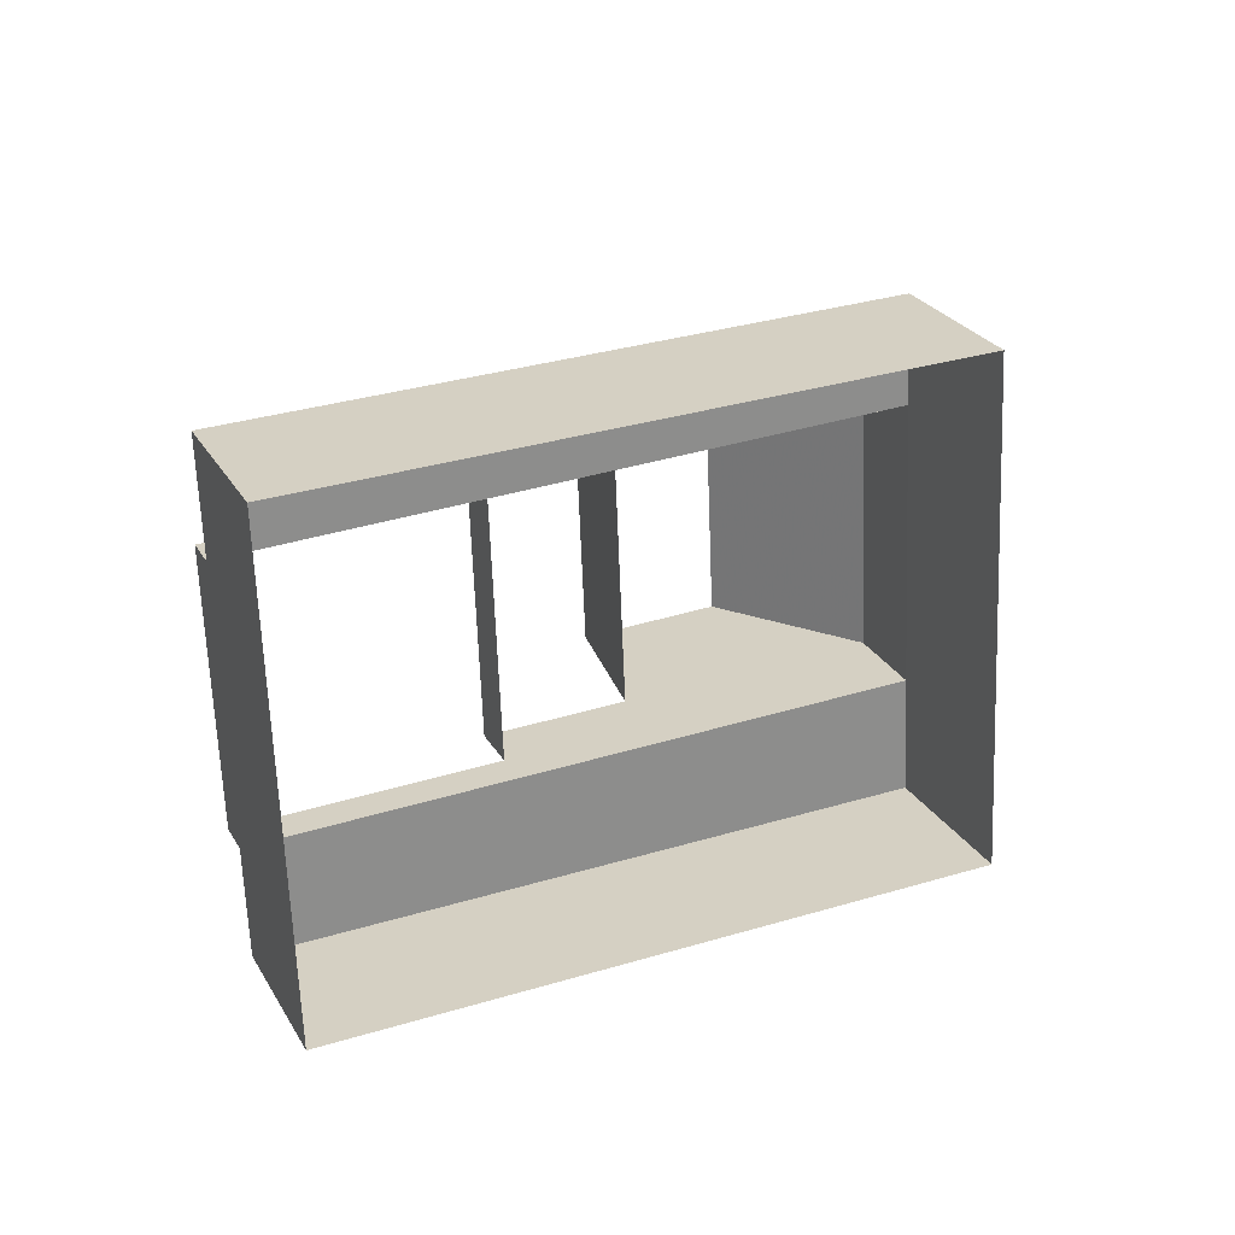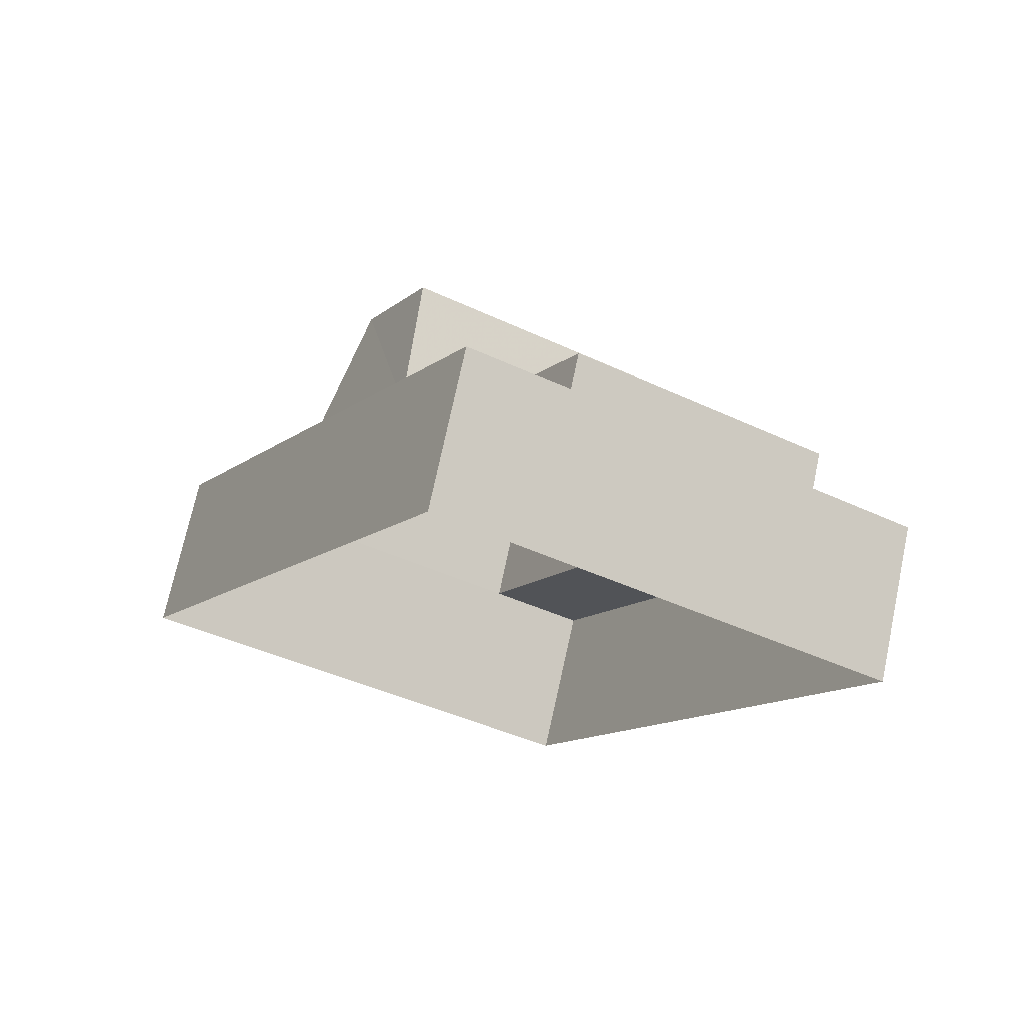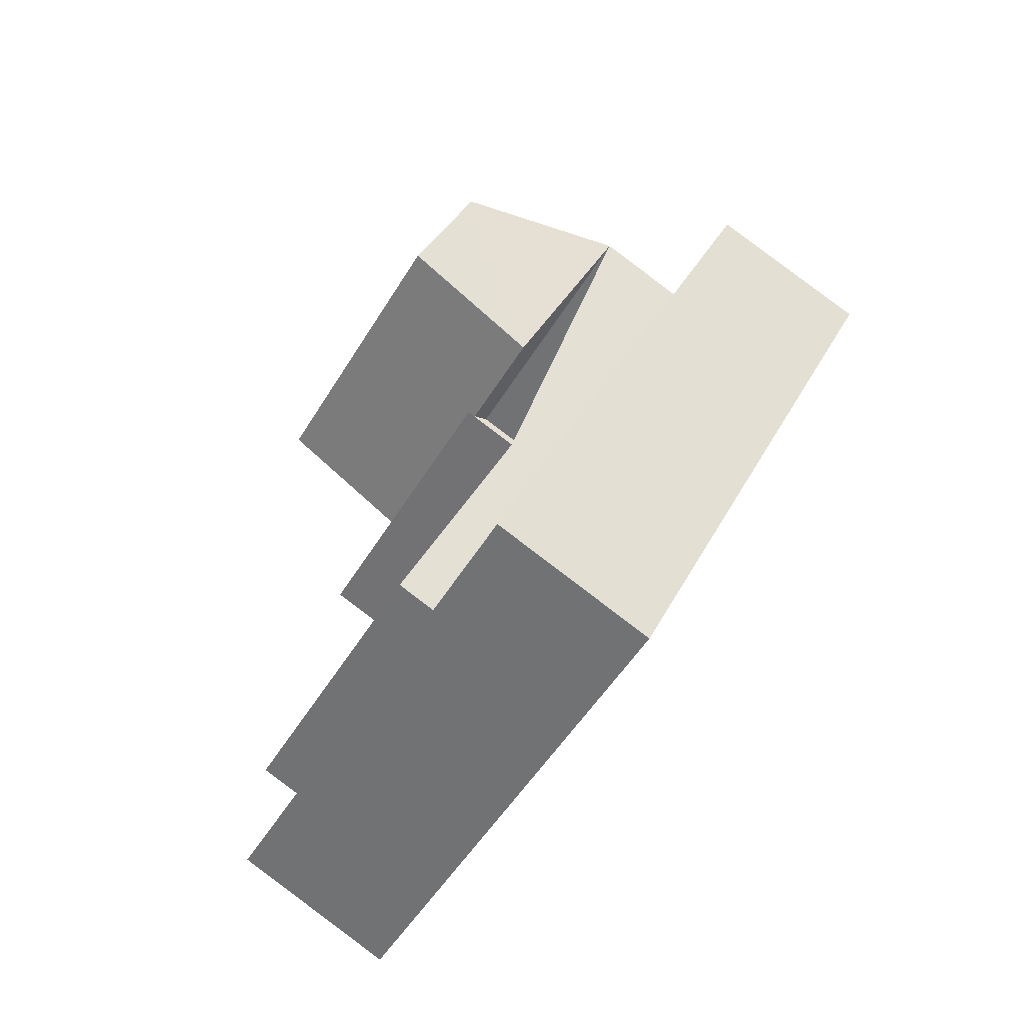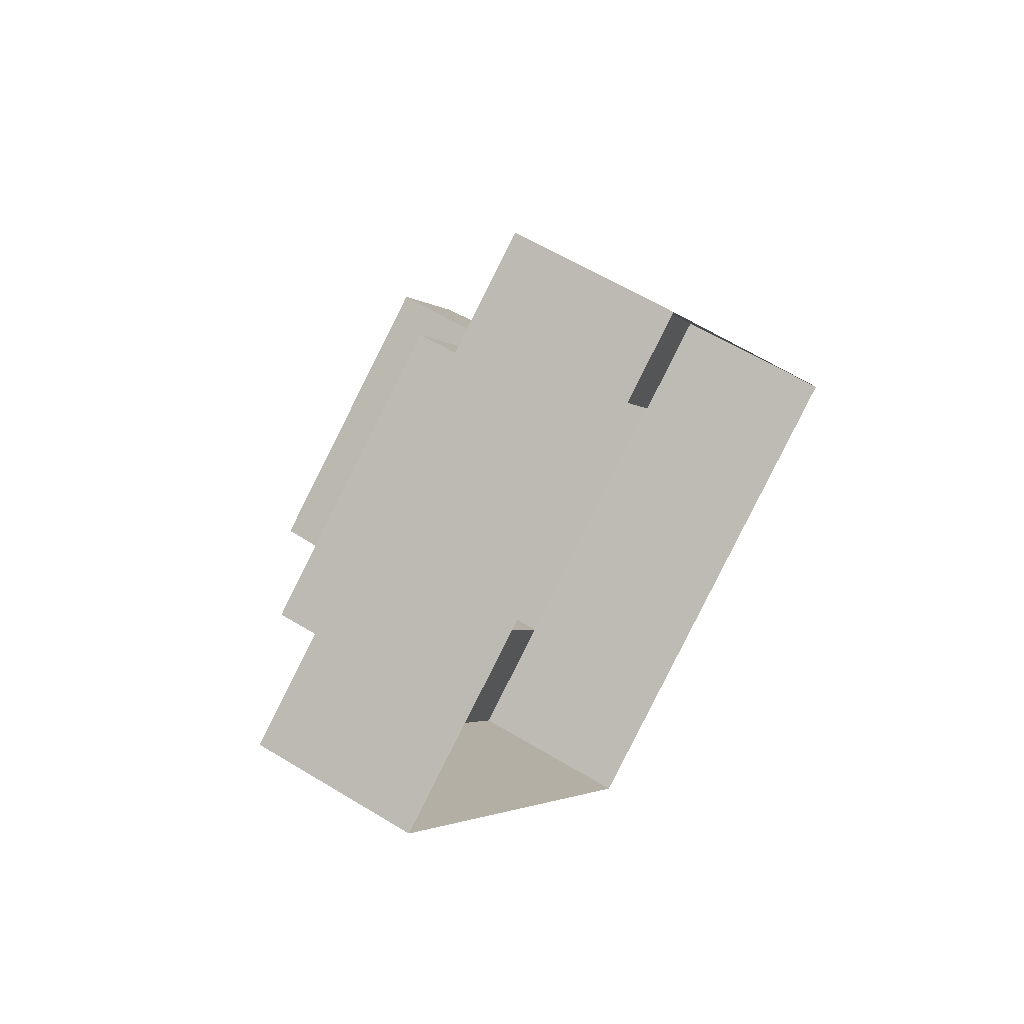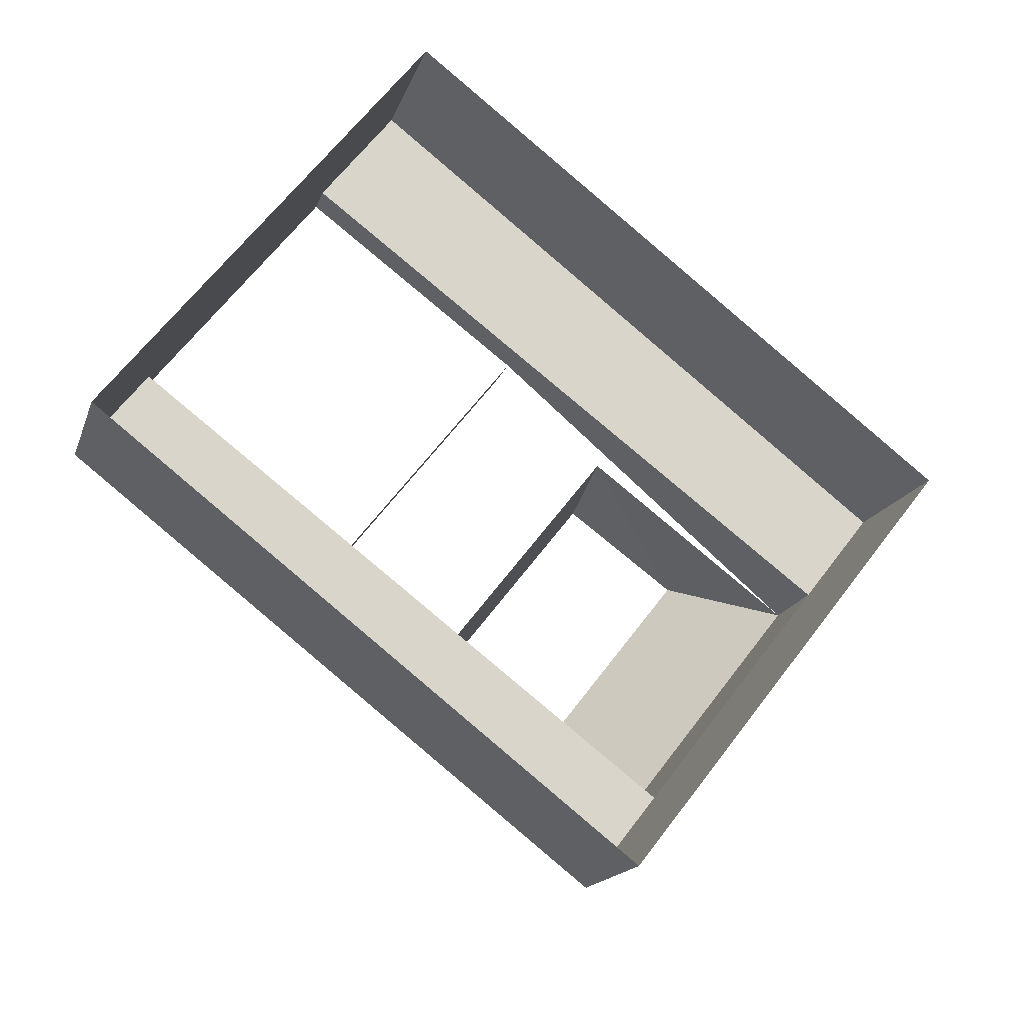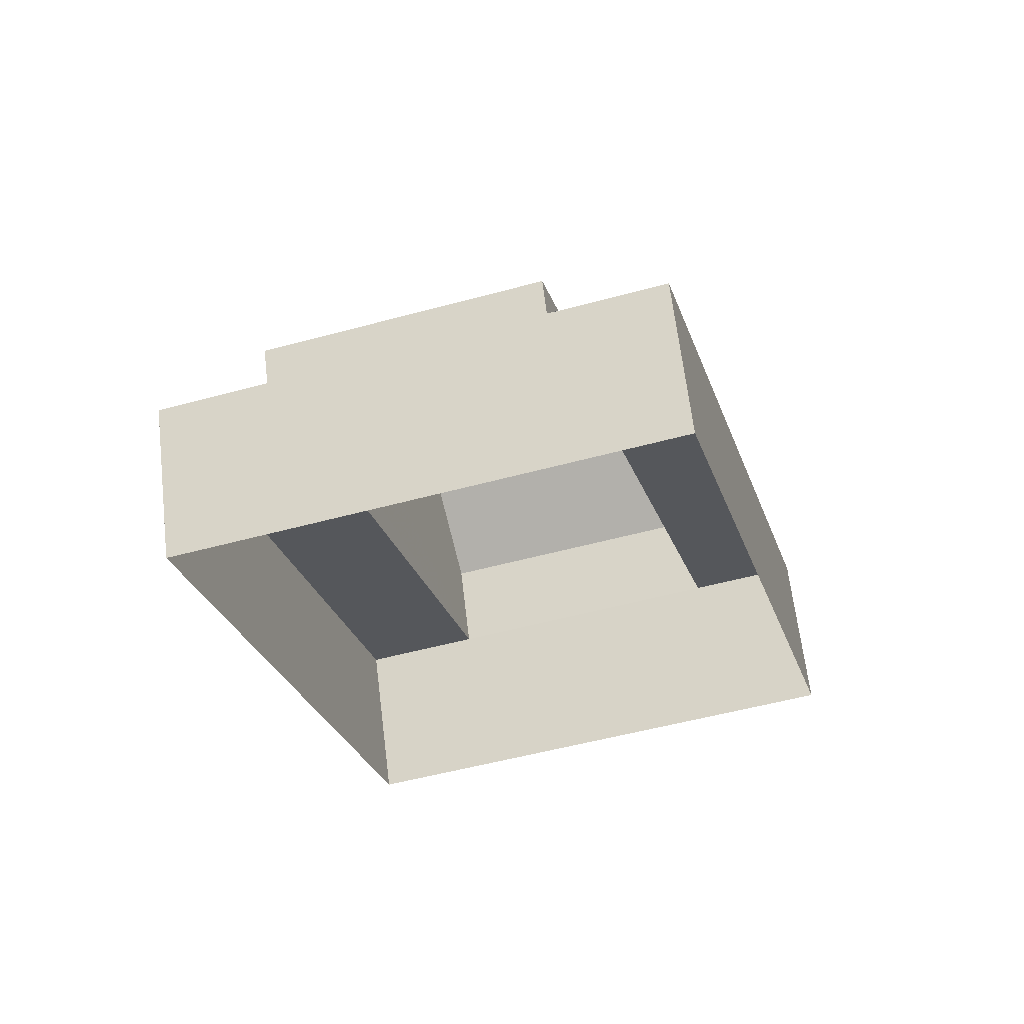
<metadata>
{"format":"obj","ext":"obj","renderer":"f3d","projection":"perspective","resolution":1024,"background":"white","views":[{"elev":-63.4,"azim":38.7,"up":"+Y"},{"elev":-38.4,"azim":-85.0,"up":"+Y"},{"elev":66.7,"azim":-36.3,"up":"+Z"},{"elev":32.1,"azim":-41.0,"up":"+Z"},{"elev":-31.0,"azim":3.4,"up":"+Z"},{"elev":-49.9,"azim":-36.6,"up":"+Y"}]}
</metadata>
<code>
v -1018 -148.3 329.9
v -1019 -148.3 328.6
v -1025 -152.2 335.3
v -1026 -152.2 333.9
v -1029 -152.2 329.2
v -1029 -154.4 328.7
v -1028 -152.2 330.6
v -1026 -152.2 333.9
v -1029 -151.7 330.7
v -1026 -151.7 334
v -1025 -152.2 335.3
v -1024 -154.4 334.8
v -1021 -150.5 323.2
v -1029 -154.4 328.7
v -1022 -148.3 323.8
v -1029 -152.2 329.2
v -1024 -154.4 334.8
v -1017 -150.5 329.3
v -1025 -152.2 335.3
v -1018 -148.3 329.9
v -1021 -148.3 325.2
v -1022 -148.3 323.8
v -1028 -152.2 330.6
v -1029 -152.2 329.2
v -1021 -147.1 325.6
v -1021 -148.3 325.2
v -1024 -148.6 327.6
v -1026 -150.2 328.6
v -1026 -149.4 328.8
v -1029 -151.7 330.7
v -1028 -152.2 330.6
v -1017 -150.5 329.3
v -1018 -148.3 329.9
v -1021 -150.5 323.2
v -1019 -148.3 328.6
v -1022 -148.3 323.8
v -1021 -148.3 325.2
v -1021 -147.1 325.6
v -1019 -147.1 329
v -1023 -145.7 326.8
v -1021 -145.7 330.2
v -1023 -149.4 332.1
v -1023 -150.2 331.9
v -1026 -149.4 328.8
v -1026 -150.2 328.6
v -1021 -147.1 325.6
v -1023 -145.7 326.8
v -1024 -148.6 327.6
v -1025 -146.6 327.9
v -1024 -148.6 327.6
v -1025 -146.6 327.9
v -1022 -148.6 331
v -1022 -146.6 331.3
v -1019 -147.1 329
v -1022 -148.6 331
v -1021 -145.7 330.2
v -1022 -146.6 331.3
v -1026 -152.2 333.9
v -1026 -151.7 334
v -1019 -148.3 328.6
v -1023 -150.2 331.9
v -1019 -147.1 329
v -1022 -148.6 331
v -1023 -149.4 332.1
f 1 2 3
f 3 2 4
f 3 4 4
f 4 4 5
f 4 5 5
f 5 5 6
f 5 6 7
f 7 6 8
f 7 8 9
f 9 8 10
f 9 10 10
f 10 10 11
f 10 11 11
f 11 11 8
f 11 8 12
f 12 8 6
f 12 6 6
f 6 6 13
f 6 13 13
f 13 13 14
f 13 14 15
f 15 14 16
f 15 16 16
f 16 16 17
f 16 17 17
f 17 17 18
f 17 18 19
f 19 18 20
f 19 20 20
f 20 20 21
f 20 21 21
f 21 21 22
f 21 22 23
f 23 22 24
f 23 24 24
f 24 24 25
f 24 25 25
f 25 25 26
f 25 26 27
f 27 26 28
f 27 28 29
f 29 28 29
f 29 29 30
f 30 29 30
f 30 30 31
f 31 30 28
f 31 28 26
f 26 28 26
f 26 26 32
f 32 26 32
f 32 32 33
f 33 32 34
f 33 34 35
f 35 34 35
f 35 35 36
f 36 35 36
f 36 36 34
f 34 36 37
f 34 37 35
f 35 37 38
f 35 38 39
f 39 38 40
f 39 40 41
f 41 40 41
f 41 41 42
f 42 41 42
f 42 42 43
f 43 42 44
f 43 44 45
f 45 44 45
f 45 45 46
f 46 45 46
f 46 46 47
f 47 46 48
f 47 48 49
f 49 48 49
f 49 49 50
f 50 49 50
f 50 50 51
f 51 50 52
f 51 52 53
f 53 52 53
f 53 53 54
f 54 53 54
f 54 54 55
f 55 54 56
f 55 56 57
f 57 56 57
f 57 57 58
f 58 57 58
f 58 58 59
f 59 58 60
f 59 60 61
f 61 60 62

</code>
